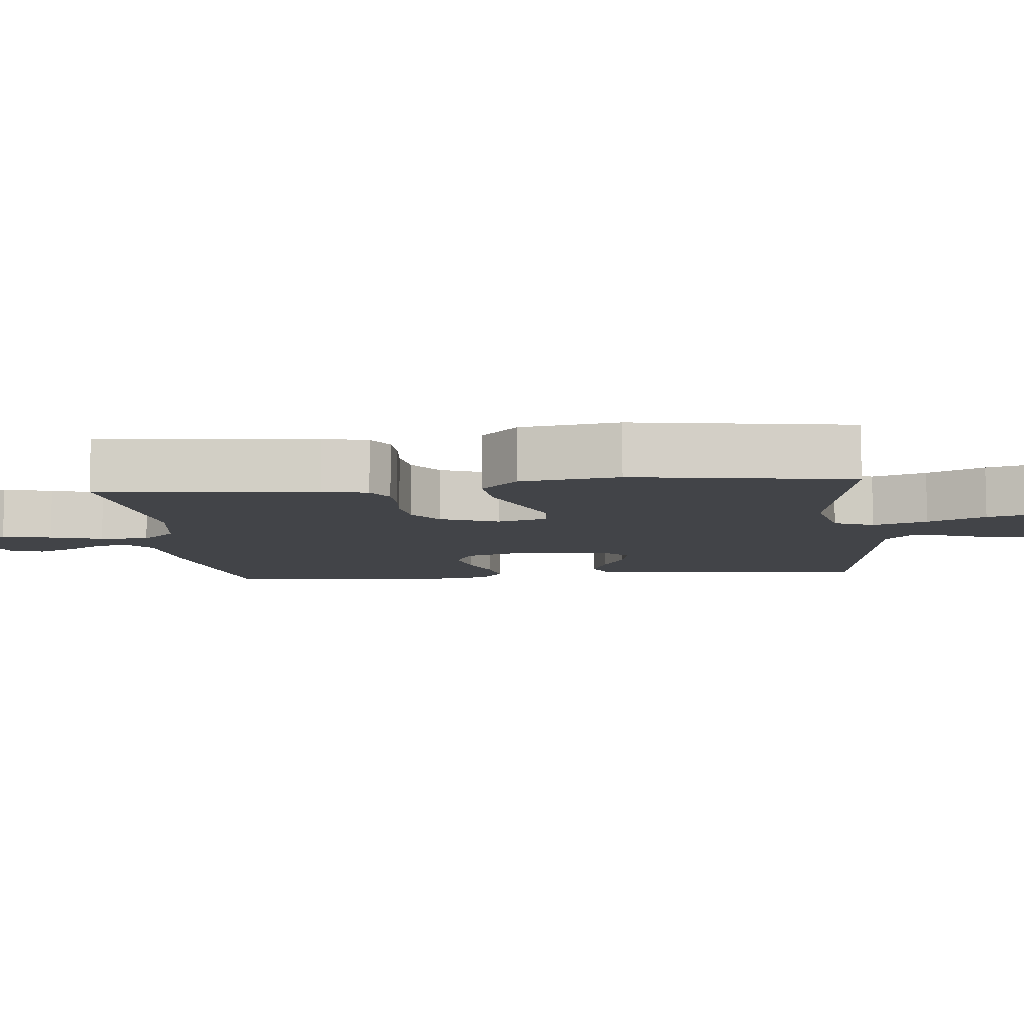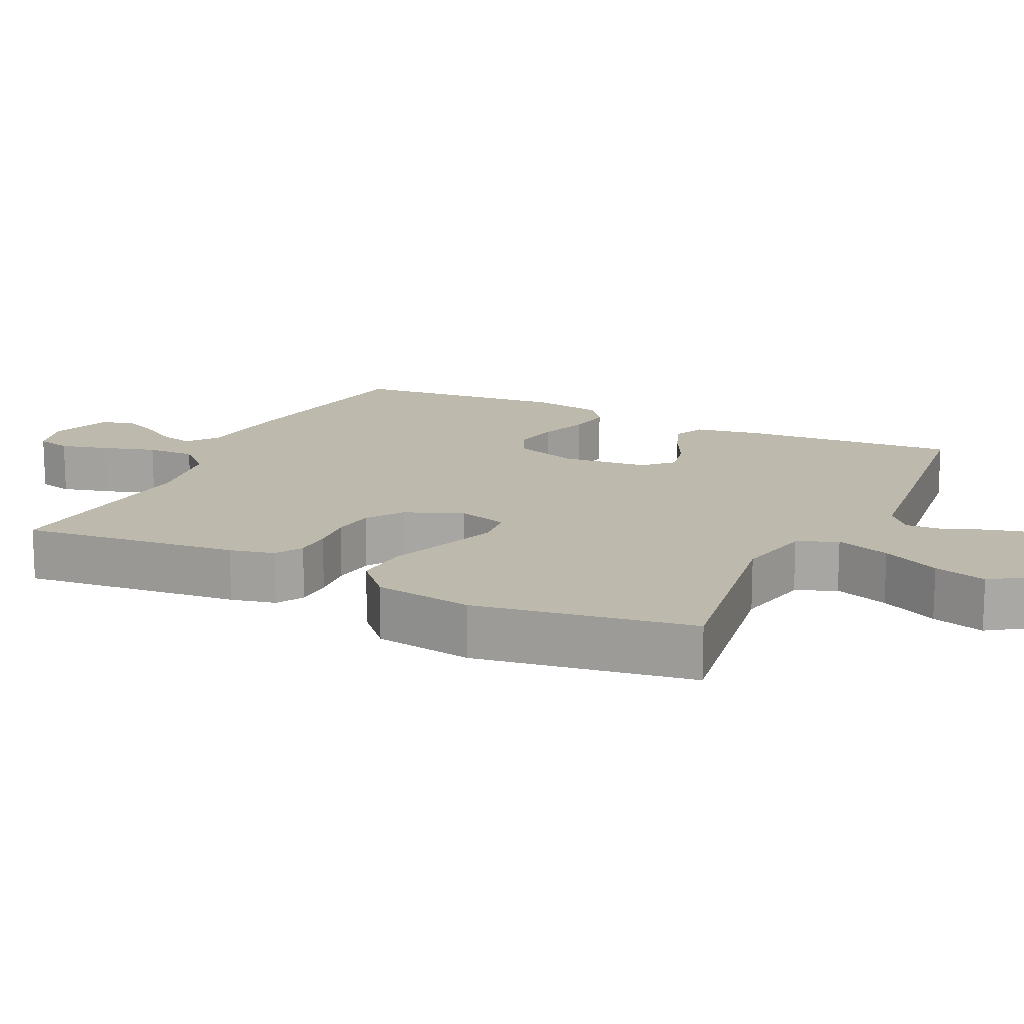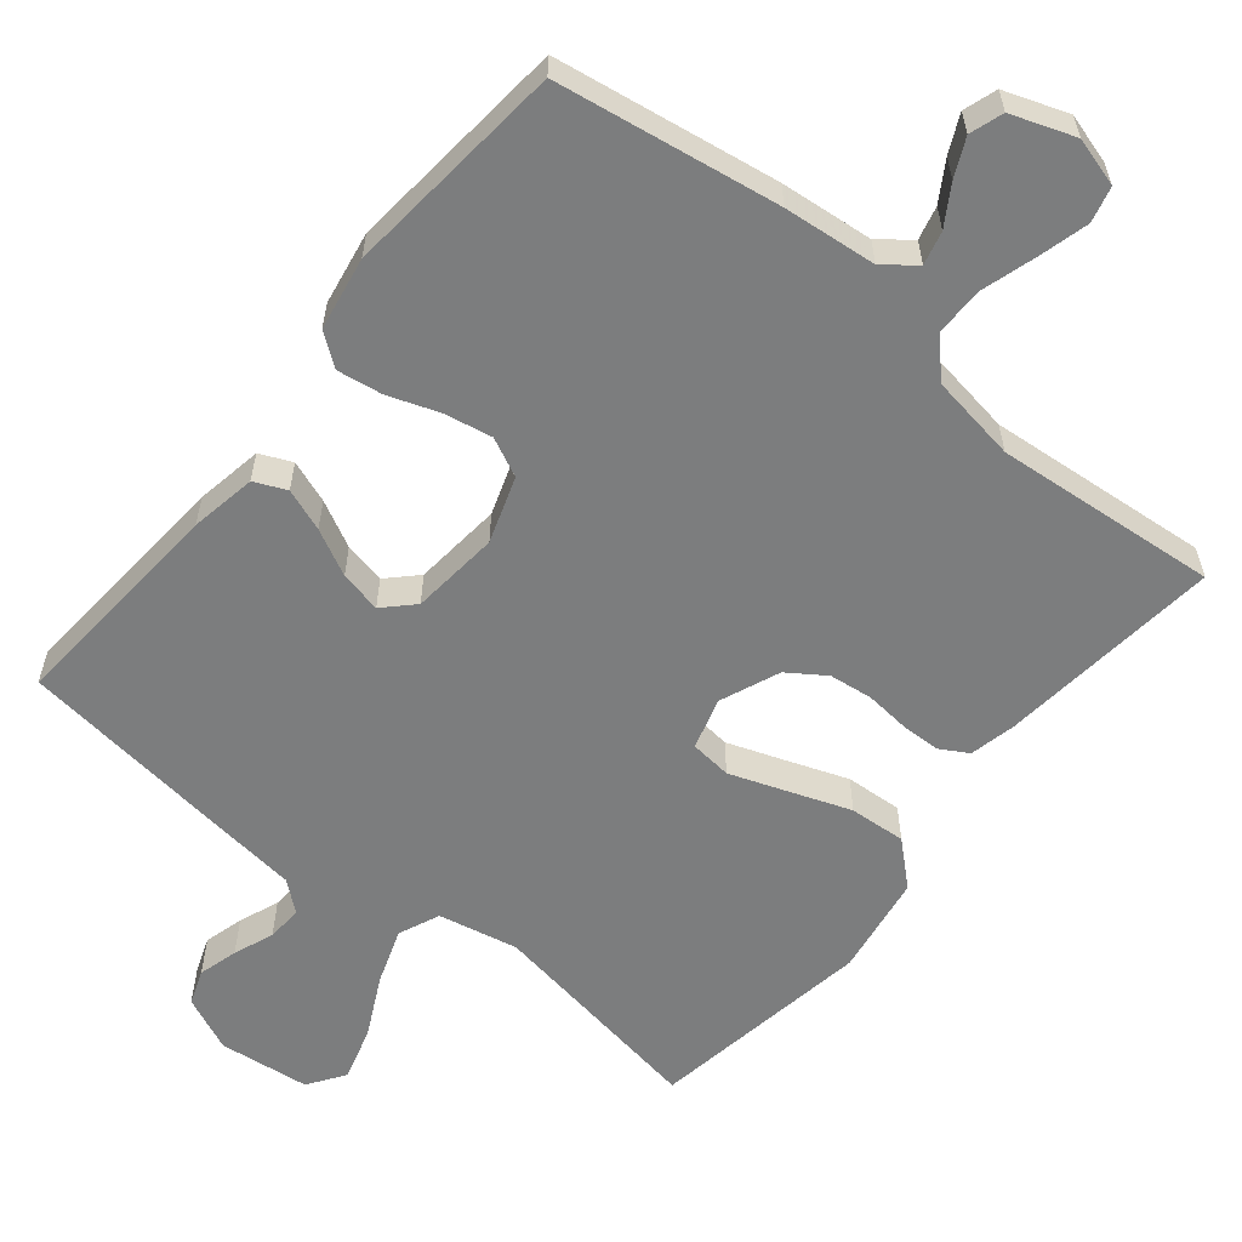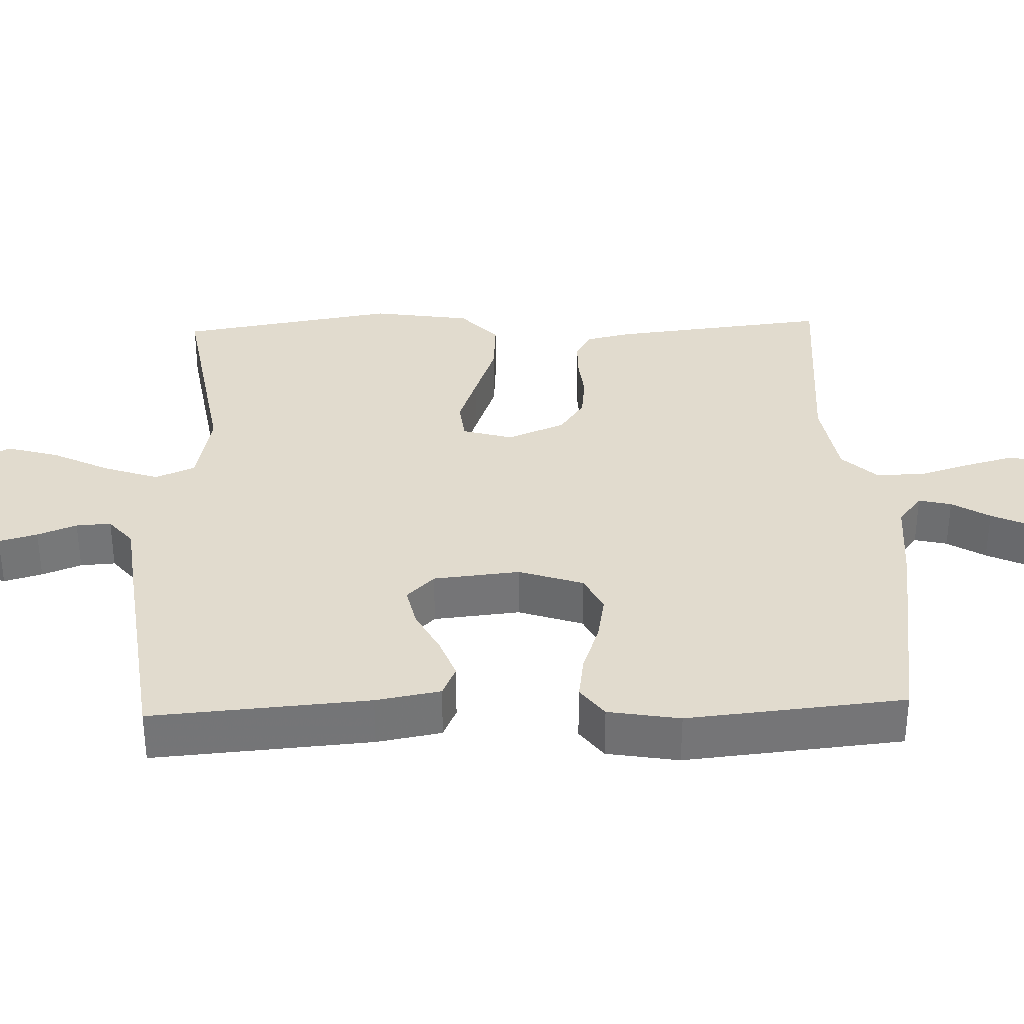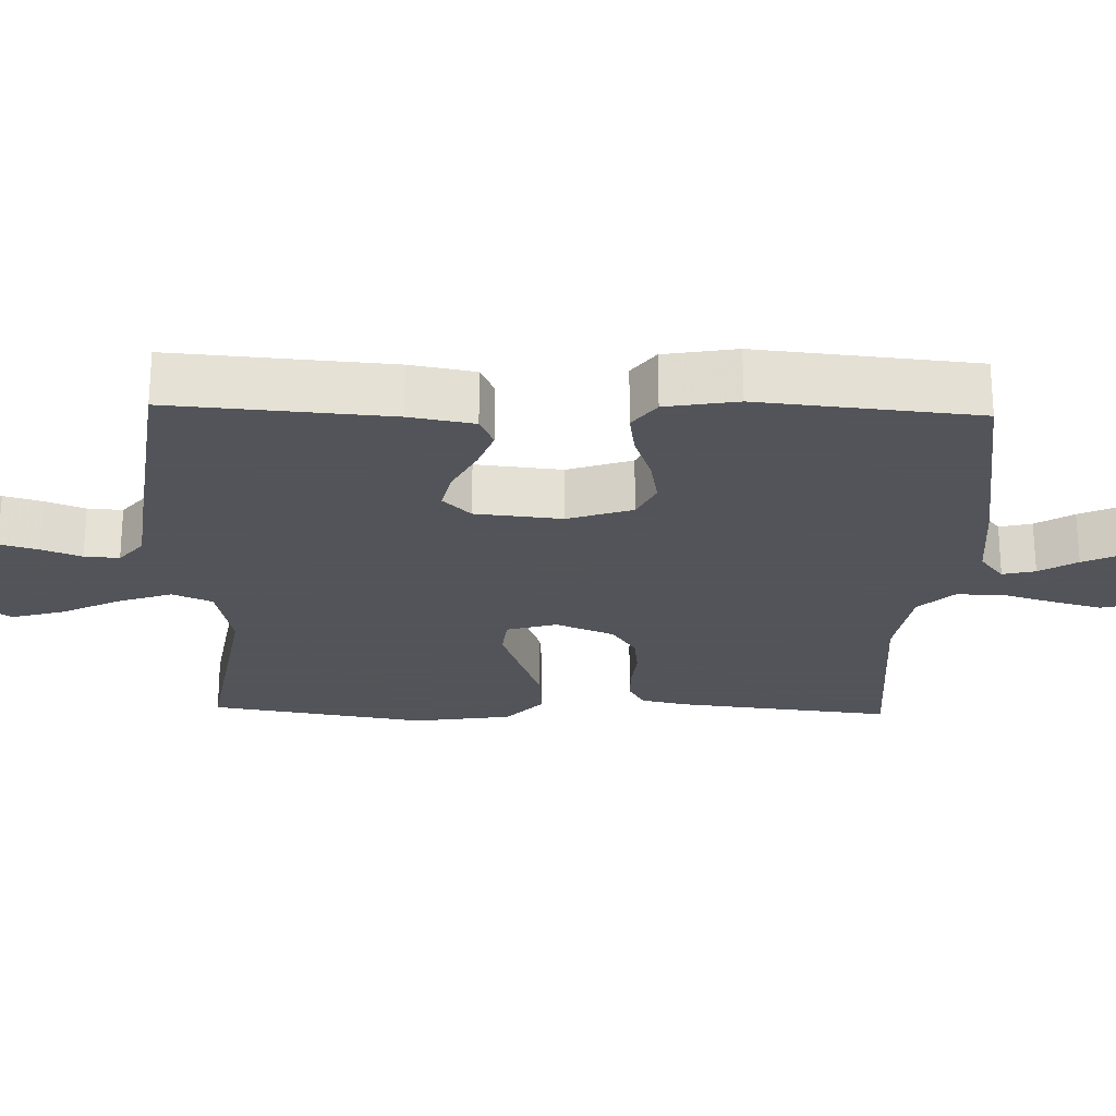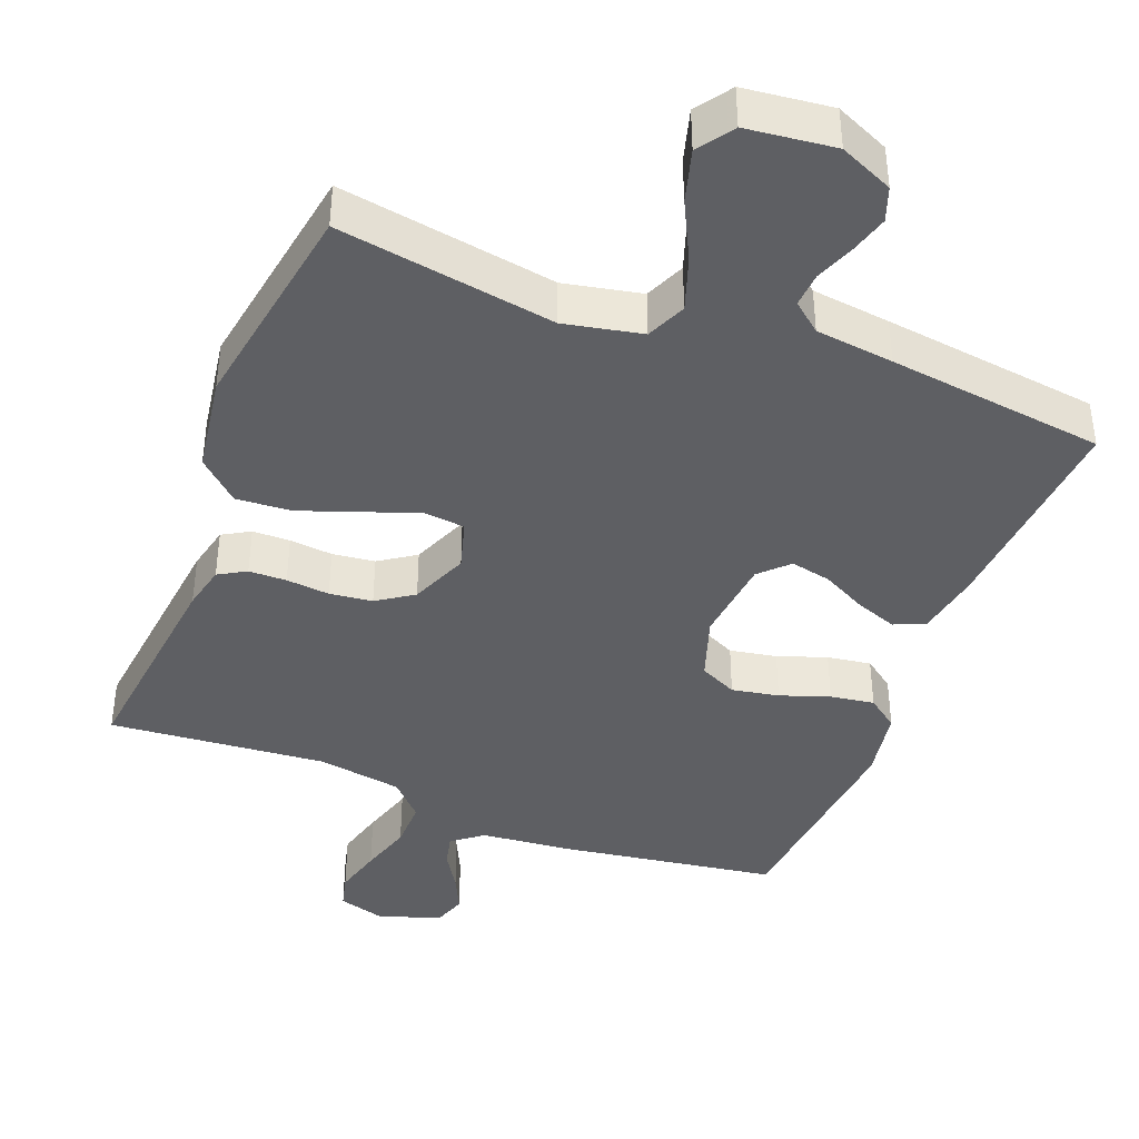
<metadata>
{"format":"obj","ext":"obj","renderer":"f3d","projection":"perspective","resolution":1024,"background":"white","views":[{"elev":-8.1,"azim":96.1,"up":"+Y"},{"elev":15.3,"azim":115.8,"up":"+Y"},{"elev":-59.0,"azim":-39.0,"up":"+Y"},{"elev":33.9,"azim":-92.0,"up":"+Y"},{"elev":-23.9,"azim":-91.7,"up":"+Y"},{"elev":-41.0,"azim":158.7,"up":"+Y"}]}
</metadata>
<code>
v 0.5 0.07 -0.5
v 0.2 0.07 -0.451
v 0.093 0.07 -0.473
v 0.069 0.07 -0.528
v 0.095 0.07 -0.603
v 0.135 0.07 -0.683
v 0.156 0.07 -0.756
v 0.122 0.07 -0.805
v 0 0.07 -0.819
v -0.074 0.07 -0.786
v -0.091 0.07 -0.739
v -0.076 0.07 -0.686
v -0.055 0.07 -0.632
v -0.052 0.07 -0.584
v -0.092 0.07 -0.551
v -0.2 0.07 -0.538
v -0.5 0.07 -0.5
v -0.477 0.07 -0.2
v -0.461 0.07 -0.111
v -0.418 0.07 -0.092
v -0.361 0.07 -0.113
v -0.299 0.07 -0.145
v -0.243 0.07 -0.157
v -0.205 0.07 -0.119
v -0.193 0.07 0
v -0.223 0.07 0.089
v -0.275 0.07 0.114
v -0.34 0.07 0.102
v -0.408 0.07 0.078
v -0.469 0.07 0.069
v -0.512 0.07 0.101
v -0.529 0.07 0.2
v -0.5 0.07 0.5
v -0.2 0.07 0.546
v -0.075 0.07 0.558
v -0.033 0.07 0.591
v -0.044 0.07 0.636
v -0.076 0.07 0.688
v -0.1 0.07 0.739
v -0.085 0.07 0.784
v 0 0.07 0.814
v 0.066 0.07 0.795
v 0.078 0.07 0.747
v 0.06 0.07 0.68
v 0.038 0.07 0.608
v 0.037 0.07 0.541
v 0.083 0.07 0.493
v 0.2 0.07 0.474
v 0.5 0.07 0.5
v 0.467 0.07 0.2
v 0.453 0.07 0.138
v 0.415 0.07 0.116
v 0.363 0.07 0.115
v 0.303 0.07 0.121
v 0.244 0.07 0.114
v 0.194 0.07 0.08
v 0.161 0.07 0
v 0.181 0.07 -0.069
v 0.237 0.07 -0.075
v 0.313 0.07 -0.048
v 0.396 0.07 -0.018
v 0.472 0.07 -0.013
v 0.528 0.07 -0.064
v 0.549 0.07 -0.2
v 0.5 0 -0.5
v 0.2 0 -0.451
v 0.093 0 -0.473
v 0.069 0 -0.528
v 0.095 0 -0.603
v 0.135 0 -0.683
v 0.156 0 -0.756
v 0.122 0 -0.805
v 0 0 -0.819
v -0.074 0 -0.786
v -0.091 0 -0.739
v -0.076 0 -0.686
v -0.055 0 -0.632
v -0.052 0 -0.584
v -0.092 0 -0.551
v -0.2 0 -0.538
v -0.5 0 -0.5
v -0.477 0 -0.2
v -0.461 0 -0.111
v -0.418 0 -0.092
v -0.361 0 -0.113
v -0.299 0 -0.145
v -0.243 0 -0.157
v -0.205 0 -0.119
v -0.193 0 0
v -0.223 0 0.089
v -0.275 0 0.114
v -0.34 0 0.102
v -0.408 0 0.078
v -0.469 0 0.069
v -0.512 0 0.101
v -0.529 0 0.2
v -0.5 0 0.5
v -0.2 0 0.546
v -0.075 0 0.558
v -0.033 0 0.591
v -0.044 0 0.636
v -0.076 0 0.688
v -0.1 0 0.739
v -0.085 0 0.784
v 0 0 0.814
v 0.066 0 0.795
v 0.078 0 0.747
v 0.06 0 0.68
v 0.038 0 0.608
v 0.037 0 0.541
v 0.083 0 0.493
v 0.2 0 0.474
v 0.5 0 0.5
v 0.467 0 0.2
v 0.453 0 0.138
v 0.415 0 0.116
v 0.363 0 0.115
v 0.303 0 0.121
v 0.244 0 0.114
v 0.194 0 0.08
v 0.161 0 0
v 0.181 0 -0.069
v 0.237 0 -0.075
v 0.313 0 -0.048
v 0.396 0 -0.018
v 0.472 0 -0.013
v 0.528 0 -0.064
v 0.549 0 -0.2
f 63 64 1 2
f 60 61 62 63
f 59 60 63 2
f 58 59 2 3
f 57 58 3 4
f 51 52 53 54
f 49 50 51 54
f 48 49 54 55
f 47 48 55 56
f 42 43 44 45
f 40 41 42 45
f 40 45 46
f 37 38 39 40
f 37 40 46
f 36 37 46
f 35 36 46 47
f 28 29 30 31
f 27 28 31 32
f 19 20 21 22
f 19 22 23
f 18 19 23
f 15 16 17 18
f 14 15 18 23
f 10 11 12 13
f 8 9 10 13
f 8 13 14
f 5 6 7 8
f 4 5 8 14
f 57 4 14 23
f 27 32 33 34
f 26 27 34 35
f 25 26 35 47
f 56 57 23 24
f 24 25 47 56
f 66 65 128 127
f 127 126 125 124
f 66 127 124 123
f 67 66 123 122
f 68 67 122 121
f 118 117 116 115
f 118 115 114 113
f 119 118 113 112
f 120 119 112 111
f 109 108 107 106
f 109 106 105 104
f 110 109 104
f 104 103 102 101
f 110 104 101
f 110 101 100
f 111 110 100 99
f 95 94 93 92
f 96 95 92 91
f 86 85 84 83
f 87 86 83
f 87 83 82
f 82 81 80 79
f 87 82 79 78
f 77 76 75 74
f 77 74 73 72
f 78 77 72
f 72 71 70 69
f 78 72 69 68
f 87 78 68 121
f 98 97 96 91
f 99 98 91 90
f 111 99 90 89
f 88 87 121 120
f 120 111 89 88
f 1 65 66 2
f 2 66 67 3
f 3 67 68 4
f 4 68 69 5
f 5 69 70 6
f 6 70 71 7
f 7 71 72 8
f 8 72 73 9
f 9 73 74 10
f 10 74 75 11
f 11 75 76 12
f 12 76 77 13
f 13 77 78 14
f 14 78 79 15
f 15 79 80 16
f 16 80 81 17
f 17 81 82 18
f 18 82 83 19
f 19 83 84 20
f 20 84 85 21
f 21 85 86 22
f 22 86 87 23
f 23 87 88 24
f 24 88 89 25
f 25 89 90 26
f 26 90 91 27
f 27 91 92 28
f 28 92 93 29
f 29 93 94 30
f 30 94 95 31
f 31 95 96 32
f 32 96 97 33
f 33 97 98 34
f 34 98 99 35
f 35 99 100 36
f 36 100 101 37
f 37 101 102 38
f 38 102 103 39
f 39 103 104 40
f 40 104 105 41
f 41 105 106 42
f 42 106 107 43
f 43 107 108 44
f 44 108 109 45
f 45 109 110 46
f 46 110 111 47
f 47 111 112 48
f 48 112 113 49
f 49 113 114 50
f 50 114 115 51
f 51 115 116 52
f 52 116 117 53
f 53 117 118 54
f 54 118 119 55
f 55 119 120 56
f 56 120 121 57
f 57 121 122 58
f 58 122 123 59
f 59 123 124 60
f 60 124 125 61
f 61 125 126 62
f 62 126 127 63
f 63 127 128 64
f 64 128 65 1

</code>
